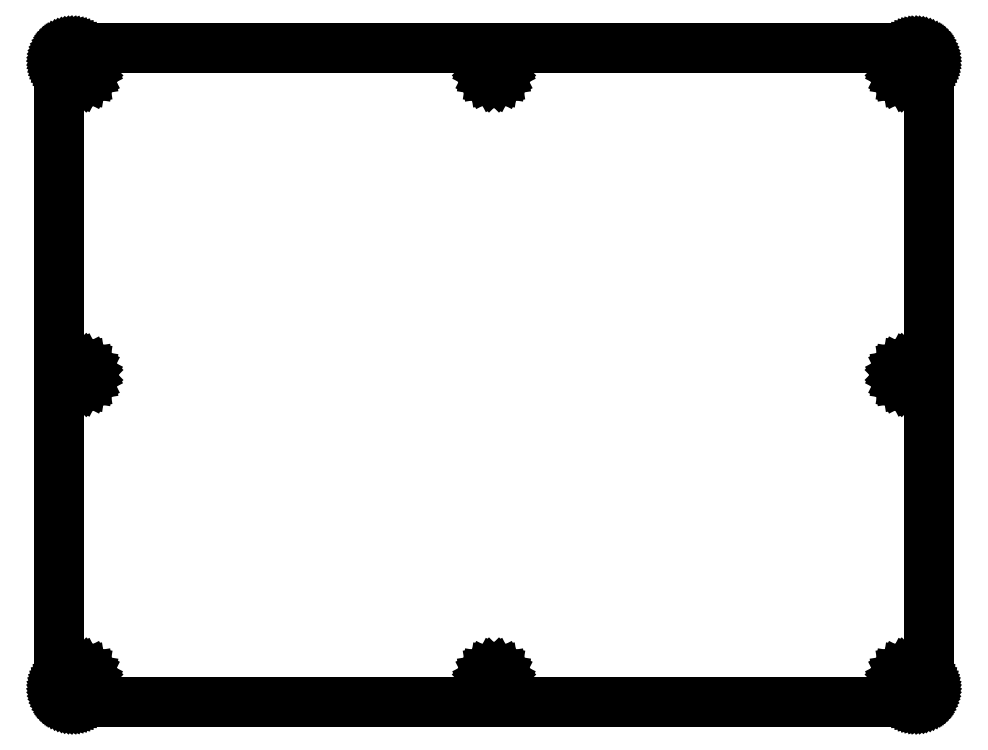
<metadata>
{"format":"dxf","ext":"dxf","renderer":"ezdxf+matplotlib","layout":"modelspace","background":"white","min_lineweight":24,"dpi":150}
</metadata>
<code>
0
SECTION
2
ENTITIES
0
LINE
8
0
10
150.9
20
115.6
30
0
11
151.1
21
115.6
31
0
0
LINE
8
0
10
151.1
20
115.6
30
0
11
151.3
21
115.6
31
0
0
LINE
8
0
10
151.3
20
115.6
30
0
11
151.5
21
115.5
31
0
0
LINE
8
0
10
151.5
20
115.5
30
0
11
151.7
21
115.5
31
0
0
LINE
8
0
10
151.7
20
115.5
30
0
11
151.9
21
115.4
31
0
0
LINE
8
0
10
151.9
20
115.4
30
0
11
152.1
21
115.3
31
0
0
LINE
8
0
10
152.1
20
115.3
30
0
11
152.3
21
115.2
31
0
0
LINE
8
0
10
152.3
20
115.2
30
0
11
152.4
21
115.1
31
0
0
LINE
8
0
10
152.4
20
115.1
30
0
11
152.6
21
115
31
0
0
LINE
8
0
10
152.6
20
115
30
0
11
152.7
21
114.9
31
0
0
LINE
8
0
10
152.7
20
114.9
30
0
11
152.8
21
114.7
31
0
0
LINE
8
0
10
152.8
20
114.7
30
0
11
153
21
114.6
31
0
0
LINE
8
0
10
153
20
114.6
30
0
11
153.1
21
114.4
31
0
0
LINE
8
0
10
153.1
20
114.4
30
0
11
153.2
21
114.2
31
0
0
LINE
8
0
10
153.2
20
114.2
30
0
11
153.3
21
114.1
31
0
0
LINE
8
0
10
153.3
20
114.1
30
0
11
153.3
21
113.9
31
0
0
LINE
8
0
10
153.3
20
113.9
30
0
11
153.4
21
113.7
31
0
0
LINE
8
0
10
153.4
20
113.7
30
0
11
153.4
21
113.5
31
0
0
LINE
8
0
10
153.4
20
113.5
30
0
11
153.4
21
113.3
31
0
0
LINE
8
0
10
153.4
20
113.3
30
0
11
153.4
21
113.1
31
0
0
LINE
8
0
10
153.4
20
113.1
30
0
11
153.4
21
2.865
31
0
0
LINE
8
0
10
153.4
20
2.865
30
0
11
153.4
21
2.669
31
0
0
LINE
8
0
10
153.4
20
2.669
30
0
11
153.4
21
2.474
31
0
0
LINE
8
0
10
153.4
20
2.474
30
0
11
153.4
21
2.282
31
0
0
LINE
8
0
10
153.4
20
2.282
30
0
11
153.3
21
2.093
31
0
0
LINE
8
0
10
153.3
20
2.093
30
0
11
153.3
21
1.909
31
0
0
LINE
8
0
10
153.3
20
1.909
30
0
11
153.2
21
1.731
31
0
0
LINE
8
0
10
153.2
20
1.731
30
0
11
153.1
21
1.559
31
0
0
LINE
8
0
10
153.1
20
1.559
30
0
11
153
21
1.396
31
0
0
LINE
8
0
10
153
20
1.396
30
0
11
152.8
21
1.242
31
0
0
LINE
8
0
10
152.8
20
1.242
30
0
11
152.7
21
1.098
31
0
0
LINE
8
0
10
152.7
20
1.098
30
0
11
152.6
21
0.9632
31
0
0
LINE
8
0
10
152.6
20
0.9632
30
0
11
152.4
21
0.842
31
0
0
LINE
8
0
10
152.4
20
0.842
30
0
11
152.3
21
0.7331
31
0
0
LINE
8
0
10
152.3
20
0.7331
30
0
11
152.1
21
0.638
31
0
0
LINE
8
0
10
152.1
20
0.638
30
0
11
151.9
21
0.5554
31
0
0
LINE
8
0
10
151.9
20
0.5554
30
0
11
151.7
21
0.4878
31
0
0
LINE
8
0
10
151.7
20
0.4878
30
0
11
151.5
21
0.4341
31
0
0
LINE
8
0
10
151.5
20
0.4341
30
0
11
151.3
21
0.3955
31
0
0
LINE
8
0
10
151.3
20
0.3955
30
0
11
151.1
21
0.3721
31
0
0
LINE
8
0
10
151.1
20
0.3721
30
0
11
150.9
21
0.3652
31
0
0
LINE
8
0
10
150.9
20
0.3652
30
0
11
2.595
21
0.3652
31
0
0
LINE
8
0
10
2.595
20
0.3652
30
0
11
2.399
21
0.3721
31
0
0
LINE
8
0
10
2.399
20
0.3721
30
0
11
2.203
21
0.3955
31
0
0
LINE
8
0
10
2.203
20
0.3955
30
0
11
2.012
21
0.4341
31
0
0
LINE
8
0
10
2.012
20
0.4341
30
0
11
1.823
21
0.4878
31
0
0
LINE
8
0
10
1.823
20
0.4878
30
0
11
1.638
21
0.5554
31
0
0
LINE
8
0
10
1.638
20
0.5554
30
0
11
1.461
21
0.638
31
0
0
LINE
8
0
10
1.461
20
0.638
30
0
11
1.288
21
0.7331
31
0
0
LINE
8
0
10
1.288
20
0.7331
30
0
11
1.126
21
0.842
31
0
0
LINE
8
0
10
1.126
20
0.842
30
0
11
0.9715
21
0.9632
31
0
0
LINE
8
0
10
0.9715
20
0.9632
30
0
11
0.8268
21
1.098
31
0
0
LINE
8
0
10
0.8268
20
1.098
30
0
11
0.6932
21
1.242
31
0
0
LINE
8
0
10
0.6932
20
1.242
30
0
11
0.5719
21
1.396
31
0
0
LINE
8
0
10
0.5719
20
1.396
30
0
11
0.463
21
1.559
31
0
0
LINE
8
0
10
0.463
20
1.559
30
0
11
0.3679
21
1.731
31
0
0
LINE
8
0
10
0.3679
20
1.731
30
0
11
0.2853
21
1.909
31
0
0
LINE
8
0
10
0.2853
20
1.909
30
0
11
0.2177
21
2.093
31
0
0
LINE
8
0
10
0.2177
20
2.093
30
0
11
0.164
21
2.282
31
0
0
LINE
8
0
10
0.164
20
2.282
30
0
11
0.1254
21
2.474
31
0
0
LINE
8
0
10
0.1254
20
2.474
30
0
11
0.102
21
2.669
31
0
0
LINE
8
0
10
0.102
20
2.669
30
0
11
0.09508
21
2.865
31
0
0
LINE
8
0
10
0.09508
20
2.865
30
0
11
0.09508
21
113.1
31
0
0
LINE
8
0
10
0.09508
20
113.1
30
0
11
0.102
21
113.3
31
0
0
LINE
8
0
10
0.102
20
113.3
30
0
11
0.1254
21
113.5
31
0
0
LINE
8
0
10
0.1254
20
113.5
30
0
11
0.164
21
113.7
31
0
0
LINE
8
0
10
0.164
20
113.7
30
0
11
0.2177
21
113.9
31
0
0
LINE
8
0
10
0.2177
20
113.9
30
0
11
0.2853
21
114.1
31
0
0
LINE
8
0
10
0.2853
20
114.1
30
0
11
0.3679
21
114.2
31
0
0
LINE
8
0
10
0.3679
20
114.2
30
0
11
0.463
21
114.4
31
0
0
LINE
8
0
10
0.463
20
114.4
30
0
11
0.5719
21
114.6
31
0
0
LINE
8
0
10
0.5719
20
114.6
30
0
11
0.6932
21
114.7
31
0
0
LINE
8
0
10
0.6932
20
114.7
30
0
11
0.8268
21
114.9
31
0
0
LINE
8
0
10
0.8268
20
114.9
30
0
11
0.9715
21
115
31
0
0
LINE
8
0
10
0.9715
20
115
30
0
11
1.126
21
115.1
31
0
0
LINE
8
0
10
1.126
20
115.1
30
0
11
1.288
21
115.2
31
0
0
LINE
8
0
10
1.288
20
115.2
30
0
11
1.461
21
115.3
31
0
0
LINE
8
0
10
1.461
20
115.3
30
0
11
1.638
21
115.4
31
0
0
LINE
8
0
10
1.638
20
115.4
30
0
11
1.823
21
115.5
31
0
0
LINE
8
0
10
1.823
20
115.5
30
0
11
2.012
21
115.5
31
0
0
LINE
8
0
10
2.012
20
115.5
30
0
11
2.203
21
115.6
31
0
0
LINE
8
0
10
2.203
20
115.6
30
0
11
2.399
21
115.6
31
0
0
LINE
8
0
10
2.399
20
115.6
30
0
11
2.595
21
115.6
31
0
0
LINE
8
0
10
2.595
20
115.6
30
0
11
150.9
21
115.6
31
0
0
LINE
8
0
10
3.631
20
5.792
30
0
11
3.214
21
5.578
31
0
0
LINE
8
0
10
3.214
20
5.578
30
0
11
2.881
21
5.246
31
0
0
LINE
8
0
10
2.881
20
5.246
30
0
11
2.668
21
4.829
31
0
0
LINE
8
0
10
2.668
20
4.829
30
0
11
2.595
21
4.366
31
0
0
LINE
8
0
10
2.595
20
4.366
30
0
11
2.668
21
3.901
31
0
0
LINE
8
0
10
2.668
20
3.901
30
0
11
2.881
21
3.484
31
0
0
LINE
8
0
10
2.881
20
3.484
30
0
11
3.214
21
3.152
31
0
0
LINE
8
0
10
3.214
20
3.152
30
0
11
3.631
21
2.938
31
0
0
LINE
8
0
10
3.631
20
2.938
30
0
11
4.096
21
2.865
31
0
0
LINE
8
0
10
4.096
20
2.865
30
0
11
4.559
21
2.938
31
0
0
LINE
8
0
10
4.559
20
2.938
30
0
11
4.976
21
3.152
31
0
0
LINE
8
0
10
4.976
20
3.152
30
0
11
5.308
21
3.484
31
0
0
LINE
8
0
10
5.308
20
3.484
30
0
11
5.522
21
3.901
31
0
0
LINE
8
0
10
5.522
20
3.901
30
0
11
5.595
21
4.366
31
0
0
LINE
8
0
10
5.595
20
4.366
30
0
11
5.522
21
4.829
31
0
0
LINE
8
0
10
5.522
20
4.829
30
0
11
5.308
21
5.246
31
0
0
LINE
8
0
10
5.308
20
5.246
30
0
11
4.976
21
5.578
31
0
0
LINE
8
0
10
4.976
20
5.578
30
0
11
4.559
21
5.792
31
0
0
LINE
8
0
10
4.559
20
5.792
30
0
11
4.096
21
5.866
31
0
0
LINE
8
0
10
4.096
20
5.866
30
0
11
3.631
21
5.792
31
0
0
LINE
8
0
10
76.31
20
5.792
30
0
11
75.89
21
5.578
31
0
0
LINE
8
0
10
75.89
20
5.578
30
0
11
75.56
21
5.246
31
0
0
LINE
8
0
10
75.56
20
5.246
30
0
11
75.34
21
4.829
31
0
0
LINE
8
0
10
75.34
20
4.829
30
0
11
75.27
21
4.366
31
0
0
LINE
8
0
10
75.27
20
4.366
30
0
11
75.34
21
3.901
31
0
0
LINE
8
0
10
75.34
20
3.901
30
0
11
75.56
21
3.484
31
0
0
LINE
8
0
10
75.56
20
3.484
30
0
11
75.89
21
3.152
31
0
0
LINE
8
0
10
75.89
20
3.152
30
0
11
76.31
21
2.938
31
0
0
LINE
8
0
10
76.31
20
2.938
30
0
11
76.77
21
2.865
31
0
0
LINE
8
0
10
76.77
20
2.865
30
0
11
77.24
21
2.938
31
0
0
LINE
8
0
10
77.24
20
2.938
30
0
11
77.65
21
3.152
31
0
0
LINE
8
0
10
77.65
20
3.152
30
0
11
77.98
21
3.484
31
0
0
LINE
8
0
10
77.98
20
3.484
30
0
11
78.2
21
3.901
31
0
0
LINE
8
0
10
78.2
20
3.901
30
0
11
78.27
21
4.366
31
0
0
LINE
8
0
10
78.27
20
4.366
30
0
11
78.2
21
4.829
31
0
0
LINE
8
0
10
78.2
20
4.829
30
0
11
77.98
21
5.246
31
0
0
LINE
8
0
10
77.98
20
5.246
30
0
11
77.65
21
5.578
31
0
0
LINE
8
0
10
77.65
20
5.578
30
0
11
77.24
21
5.792
31
0
0
LINE
8
0
10
77.24
20
5.792
30
0
11
76.77
21
5.866
31
0
0
LINE
8
0
10
76.77
20
5.866
30
0
11
76.31
21
5.792
31
0
0
LINE
8
0
10
149
20
5.792
30
0
11
148.6
21
5.578
31
0
0
LINE
8
0
10
148.6
20
5.578
30
0
11
148.2
21
5.246
31
0
0
LINE
8
0
10
148.2
20
5.246
30
0
11
148
21
4.829
31
0
0
LINE
8
0
10
148
20
4.829
30
0
11
147.9
21
4.366
31
0
0
LINE
8
0
10
147.9
20
4.366
30
0
11
148
21
3.901
31
0
0
LINE
8
0
10
148
20
3.901
30
0
11
148.2
21
3.484
31
0
0
LINE
8
0
10
148.2
20
3.484
30
0
11
148.6
21
3.152
31
0
0
LINE
8
0
10
148.6
20
3.152
30
0
11
149
21
2.938
31
0
0
LINE
8
0
10
149
20
2.938
30
0
11
149.4
21
2.865
31
0
0
LINE
8
0
10
149.4
20
2.865
30
0
11
149.9
21
2.938
31
0
0
LINE
8
0
10
149.9
20
2.938
30
0
11
150.3
21
3.152
31
0
0
LINE
8
0
10
150.3
20
3.152
30
0
11
150.7
21
3.484
31
0
0
LINE
8
0
10
150.7
20
3.484
30
0
11
150.9
21
3.901
31
0
0
LINE
8
0
10
150.9
20
3.901
30
0
11
150.9
21
4.366
31
0
0
LINE
8
0
10
150.9
20
4.366
30
0
11
150.9
21
4.829
31
0
0
LINE
8
0
10
150.9
20
4.829
30
0
11
150.7
21
5.246
31
0
0
LINE
8
0
10
150.7
20
5.246
30
0
11
150.3
21
5.578
31
0
0
LINE
8
0
10
150.3
20
5.578
30
0
11
149.9
21
5.792
31
0
0
LINE
8
0
10
149.9
20
5.792
30
0
11
149.4
21
5.866
31
0
0
LINE
8
0
10
149.4
20
5.866
30
0
11
149
21
5.792
31
0
0
LINE
8
0
10
3.631
20
59.42
30
0
11
3.214
21
59.2
31
0
0
LINE
8
0
10
3.214
20
59.2
30
0
11
2.881
21
58.87
31
0
0
LINE
8
0
10
2.881
20
58.87
30
0
11
2.668
21
58.45
31
0
0
LINE
8
0
10
2.668
20
58.45
30
0
11
2.595
21
57.99
31
0
0
LINE
8
0
10
2.595
20
57.99
30
0
11
2.668
21
57.53
31
0
0
LINE
8
0
10
2.668
20
57.53
30
0
11
2.881
21
57.11
31
0
0
LINE
8
0
10
2.881
20
57.11
30
0
11
3.214
21
56.78
31
0
0
LINE
8
0
10
3.214
20
56.78
30
0
11
3.631
21
56.56
31
0
0
LINE
8
0
10
3.631
20
56.56
30
0
11
4.096
21
56.49
31
0
0
LINE
8
0
10
4.096
20
56.49
30
0
11
4.559
21
56.56
31
0
0
LINE
8
0
10
4.559
20
56.56
30
0
11
4.976
21
56.78
31
0
0
LINE
8
0
10
4.976
20
56.78
30
0
11
5.308
21
57.11
31
0
0
LINE
8
0
10
5.308
20
57.11
30
0
11
5.522
21
57.53
31
0
0
LINE
8
0
10
5.522
20
57.53
30
0
11
5.595
21
57.99
31
0
0
LINE
8
0
10
5.595
20
57.99
30
0
11
5.522
21
58.45
31
0
0
LINE
8
0
10
5.522
20
58.45
30
0
11
5.308
21
58.87
31
0
0
LINE
8
0
10
5.308
20
58.87
30
0
11
4.976
21
59.2
31
0
0
LINE
8
0
10
4.976
20
59.2
30
0
11
4.559
21
59.42
31
0
0
LINE
8
0
10
4.559
20
59.42
30
0
11
4.096
21
59.49
31
0
0
LINE
8
0
10
4.096
20
59.49
30
0
11
3.631
21
59.42
31
0
0
LINE
8
0
10
149
20
59.42
30
0
11
148.6
21
59.2
31
0
0
LINE
8
0
10
148.6
20
59.2
30
0
11
148.2
21
58.87
31
0
0
LINE
8
0
10
148.2
20
58.87
30
0
11
148
21
58.45
31
0
0
LINE
8
0
10
148
20
58.45
30
0
11
147.9
21
57.99
31
0
0
LINE
8
0
10
147.9
20
57.99
30
0
11
148
21
57.53
31
0
0
LINE
8
0
10
148
20
57.53
30
0
11
148.2
21
57.11
31
0
0
LINE
8
0
10
148.2
20
57.11
30
0
11
148.6
21
56.78
31
0
0
LINE
8
0
10
148.6
20
56.78
30
0
11
149
21
56.56
31
0
0
LINE
8
0
10
149
20
56.56
30
0
11
149.4
21
56.49
31
0
0
LINE
8
0
10
149.4
20
56.49
30
0
11
149.9
21
56.56
31
0
0
LINE
8
0
10
149.9
20
56.56
30
0
11
150.3
21
56.78
31
0
0
LINE
8
0
10
150.3
20
56.78
30
0
11
150.7
21
57.11
31
0
0
LINE
8
0
10
150.7
20
57.11
30
0
11
150.9
21
57.53
31
0
0
LINE
8
0
10
150.9
20
57.53
30
0
11
150.9
21
57.99
31
0
0
LINE
8
0
10
150.9
20
57.99
30
0
11
150.9
21
58.45
31
0
0
LINE
8
0
10
150.9
20
58.45
30
0
11
150.7
21
58.87
31
0
0
LINE
8
0
10
150.7
20
58.87
30
0
11
150.3
21
59.2
31
0
0
LINE
8
0
10
150.3
20
59.2
30
0
11
149.9
21
59.42
31
0
0
LINE
8
0
10
149.9
20
59.42
30
0
11
149.4
21
59.49
31
0
0
LINE
8
0
10
149.4
20
59.49
30
0
11
149
21
59.42
31
0
0
LINE
8
0
10
3.631
20
113
30
0
11
3.214
21
112.8
31
0
0
LINE
8
0
10
3.214
20
112.8
30
0
11
2.881
21
112.5
31
0
0
LINE
8
0
10
2.881
20
112.5
30
0
11
2.668
21
112.1
31
0
0
LINE
8
0
10
2.668
20
112.1
30
0
11
2.595
21
111.6
31
0
0
LINE
8
0
10
2.595
20
111.6
30
0
11
2.668
21
111.2
31
0
0
LINE
8
0
10
2.668
20
111.2
30
0
11
2.881
21
110.7
31
0
0
LINE
8
0
10
2.881
20
110.7
30
0
11
3.214
21
110.4
31
0
0
LINE
8
0
10
3.214
20
110.4
30
0
11
3.631
21
110.2
31
0
0
LINE
8
0
10
3.631
20
110.2
30
0
11
4.096
21
110.1
31
0
0
LINE
8
0
10
4.096
20
110.1
30
0
11
4.559
21
110.2
31
0
0
LINE
8
0
10
4.559
20
110.2
30
0
11
4.976
21
110.4
31
0
0
LINE
8
0
10
4.976
20
110.4
30
0
11
5.308
21
110.7
31
0
0
LINE
8
0
10
5.308
20
110.7
30
0
11
5.522
21
111.2
31
0
0
LINE
8
0
10
5.522
20
111.2
30
0
11
5.595
21
111.6
31
0
0
LINE
8
0
10
5.595
20
111.6
30
0
11
5.522
21
112.1
31
0
0
LINE
8
0
10
5.522
20
112.1
30
0
11
5.308
21
112.5
31
0
0
LINE
8
0
10
5.308
20
112.5
30
0
11
4.976
21
112.8
31
0
0
LINE
8
0
10
4.976
20
112.8
30
0
11
4.559
21
113
31
0
0
LINE
8
0
10
4.559
20
113
30
0
11
4.096
21
113.1
31
0
0
LINE
8
0
10
4.096
20
113.1
30
0
11
3.631
21
113
31
0
0
LINE
8
0
10
149
20
113
30
0
11
148.6
21
112.8
31
0
0
LINE
8
0
10
148.6
20
112.8
30
0
11
148.2
21
112.5
31
0
0
LINE
8
0
10
148.2
20
112.5
30
0
11
148
21
112.1
31
0
0
LINE
8
0
10
148
20
112.1
30
0
11
147.9
21
111.6
31
0
0
LINE
8
0
10
147.9
20
111.6
30
0
11
148
21
111.2
31
0
0
LINE
8
0
10
148
20
111.2
30
0
11
148.2
21
110.7
31
0
0
LINE
8
0
10
148.2
20
110.7
30
0
11
148.6
21
110.4
31
0
0
LINE
8
0
10
148.6
20
110.4
30
0
11
149
21
110.2
31
0
0
LINE
8
0
10
149
20
110.2
30
0
11
149.4
21
110.1
31
0
0
LINE
8
0
10
149.4
20
110.1
30
0
11
149.9
21
110.2
31
0
0
LINE
8
0
10
149.9
20
110.2
30
0
11
150.3
21
110.4
31
0
0
LINE
8
0
10
150.3
20
110.4
30
0
11
150.7
21
110.7
31
0
0
LINE
8
0
10
150.7
20
110.7
30
0
11
150.9
21
111.2
31
0
0
LINE
8
0
10
150.9
20
111.2
30
0
11
150.9
21
111.6
31
0
0
LINE
8
0
10
150.9
20
111.6
30
0
11
150.9
21
112.1
31
0
0
LINE
8
0
10
150.9
20
112.1
30
0
11
150.7
21
112.5
31
0
0
LINE
8
0
10
150.7
20
112.5
30
0
11
150.3
21
112.8
31
0
0
LINE
8
0
10
150.3
20
112.8
30
0
11
149.9
21
113
31
0
0
LINE
8
0
10
149.9
20
113
30
0
11
149.4
21
113.1
31
0
0
LINE
8
0
10
149.4
20
113.1
30
0
11
149
21
113
31
0
0
LINE
8
0
10
76.31
20
113
30
0
11
75.89
21
112.8
31
0
0
LINE
8
0
10
75.89
20
112.8
30
0
11
75.56
21
112.5
31
0
0
LINE
8
0
10
75.56
20
112.5
30
0
11
75.34
21
112.1
31
0
0
LINE
8
0
10
75.34
20
112.1
30
0
11
75.27
21
111.6
31
0
0
LINE
8
0
10
75.27
20
111.6
30
0
11
75.34
21
111.2
31
0
0
LINE
8
0
10
75.34
20
111.2
30
0
11
75.56
21
110.7
31
0
0
LINE
8
0
10
75.56
20
110.7
30
0
11
75.89
21
110.4
31
0
0
LINE
8
0
10
75.89
20
110.4
30
0
11
76.31
21
110.2
31
0
0
LINE
8
0
10
76.31
20
110.2
30
0
11
76.77
21
110.1
31
0
0
LINE
8
0
10
76.77
20
110.1
30
0
11
77.24
21
110.2
31
0
0
LINE
8
0
10
77.24
20
110.2
30
0
11
77.65
21
110.4
31
0
0
LINE
8
0
10
77.65
20
110.4
30
0
11
77.98
21
110.7
31
0
0
LINE
8
0
10
77.98
20
110.7
30
0
11
78.2
21
111.2
31
0
0
LINE
8
0
10
78.2
20
111.2
30
0
11
78.27
21
111.6
31
0
0
LINE
8
0
10
78.27
20
111.6
30
0
11
78.2
21
112.1
31
0
0
LINE
8
0
10
78.2
20
112.1
30
0
11
77.98
21
112.5
31
0
0
LINE
8
0
10
77.98
20
112.5
30
0
11
77.65
21
112.8
31
0
0
LINE
8
0
10
77.65
20
112.8
30
0
11
77.24
21
113
31
0
0
LINE
8
0
10
77.24
20
113
30
0
11
76.77
21
113.1
31
0
0
LINE
8
0
10
76.77
20
113.1
30
0
11
76.31
21
113
31
0
0
ENDSEC
0
EOF

</code>
